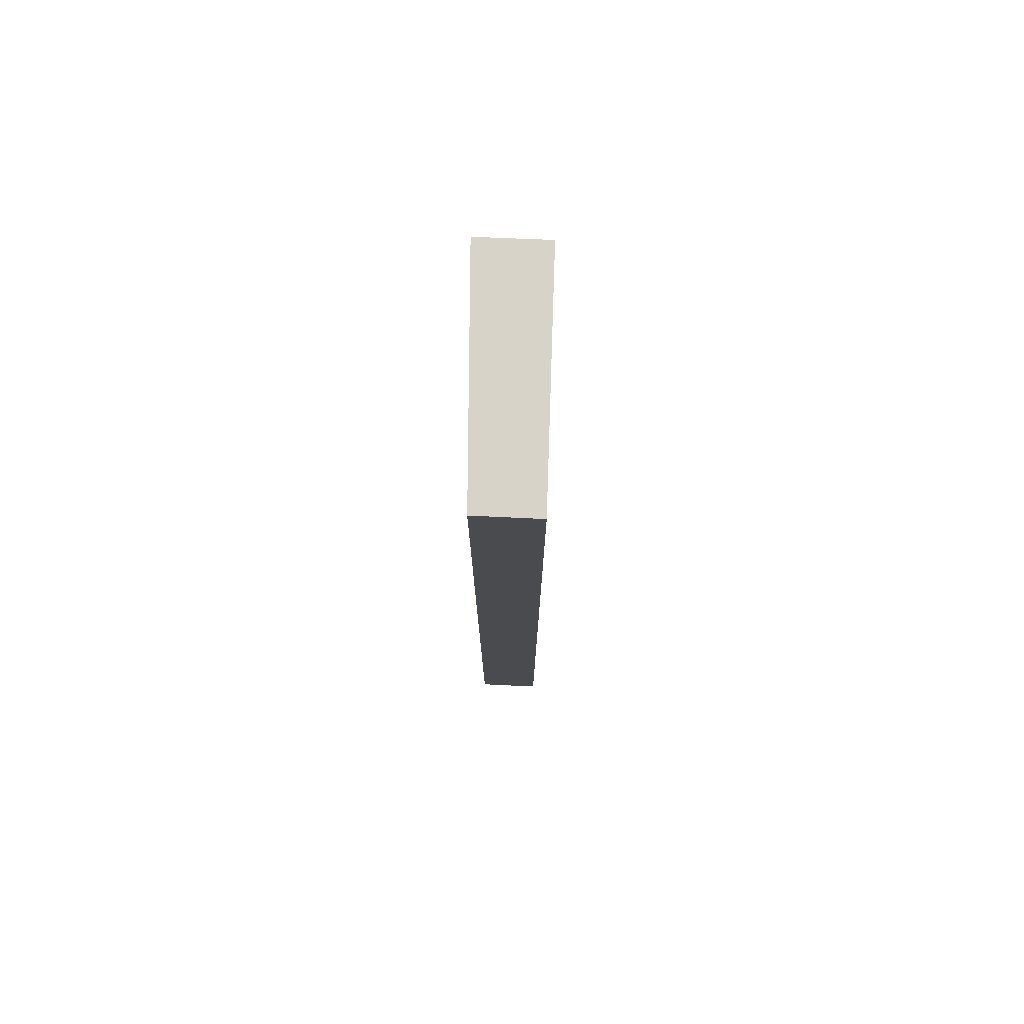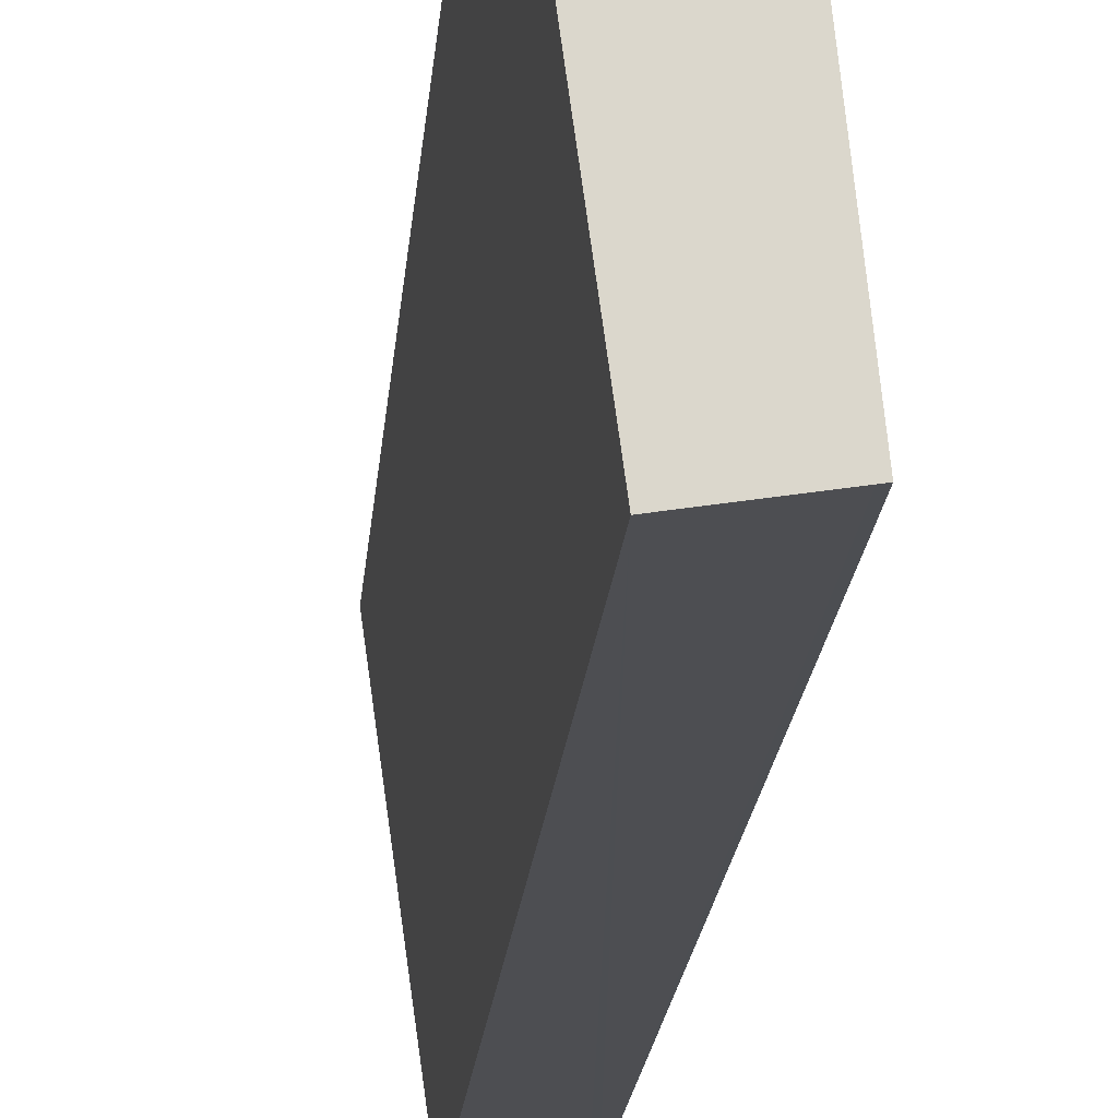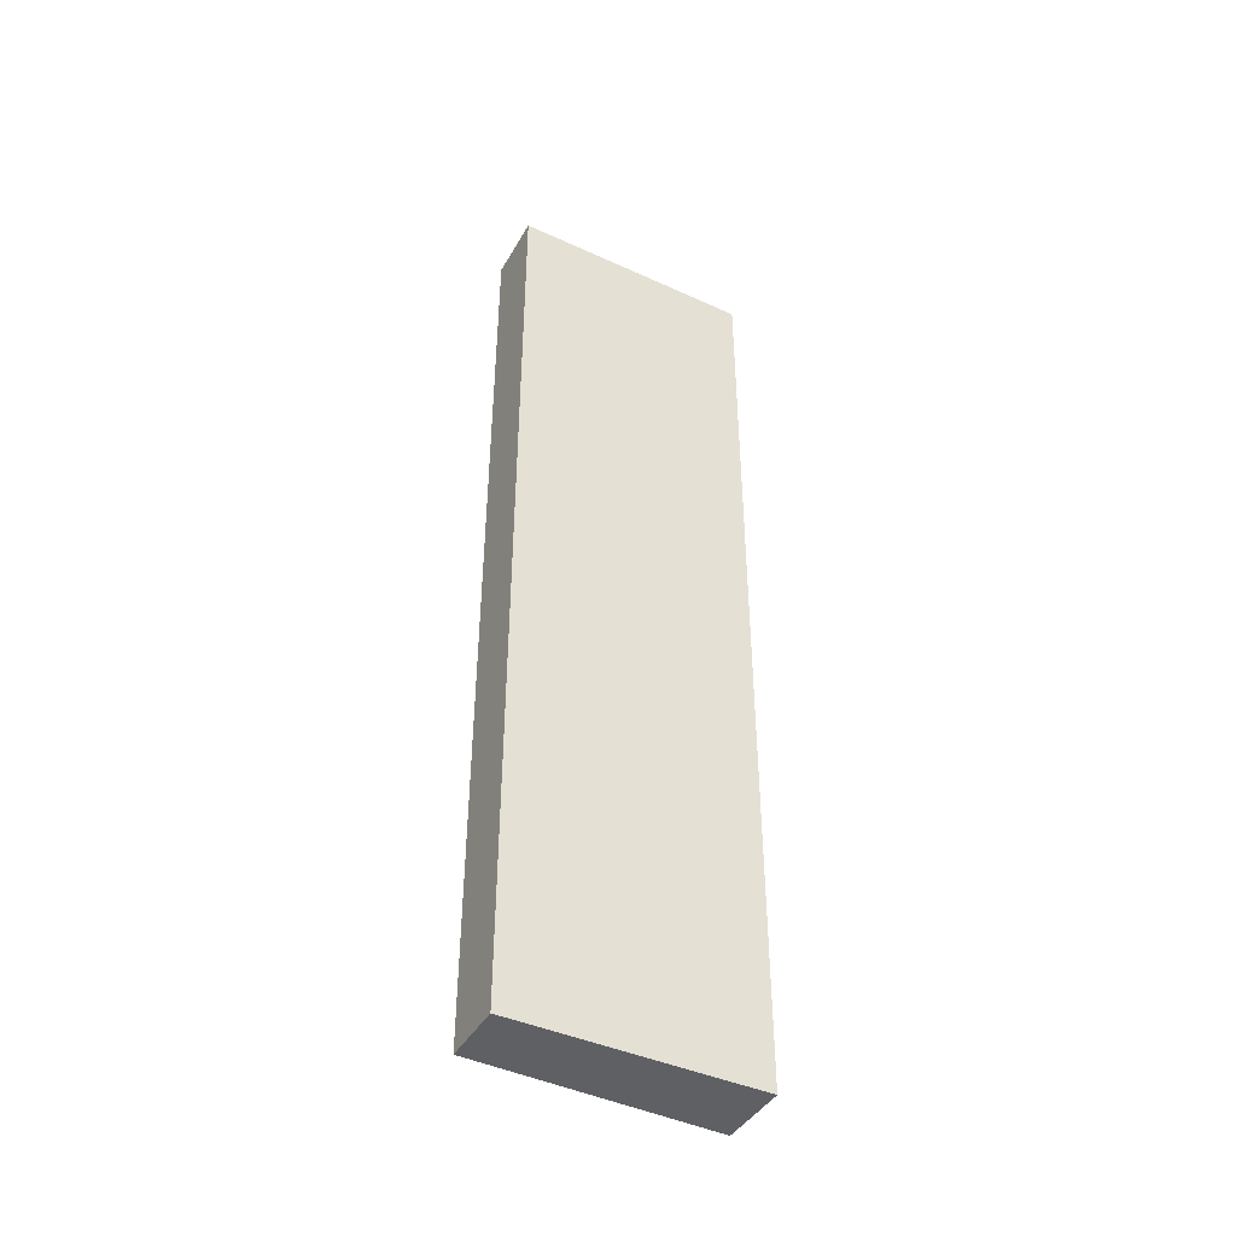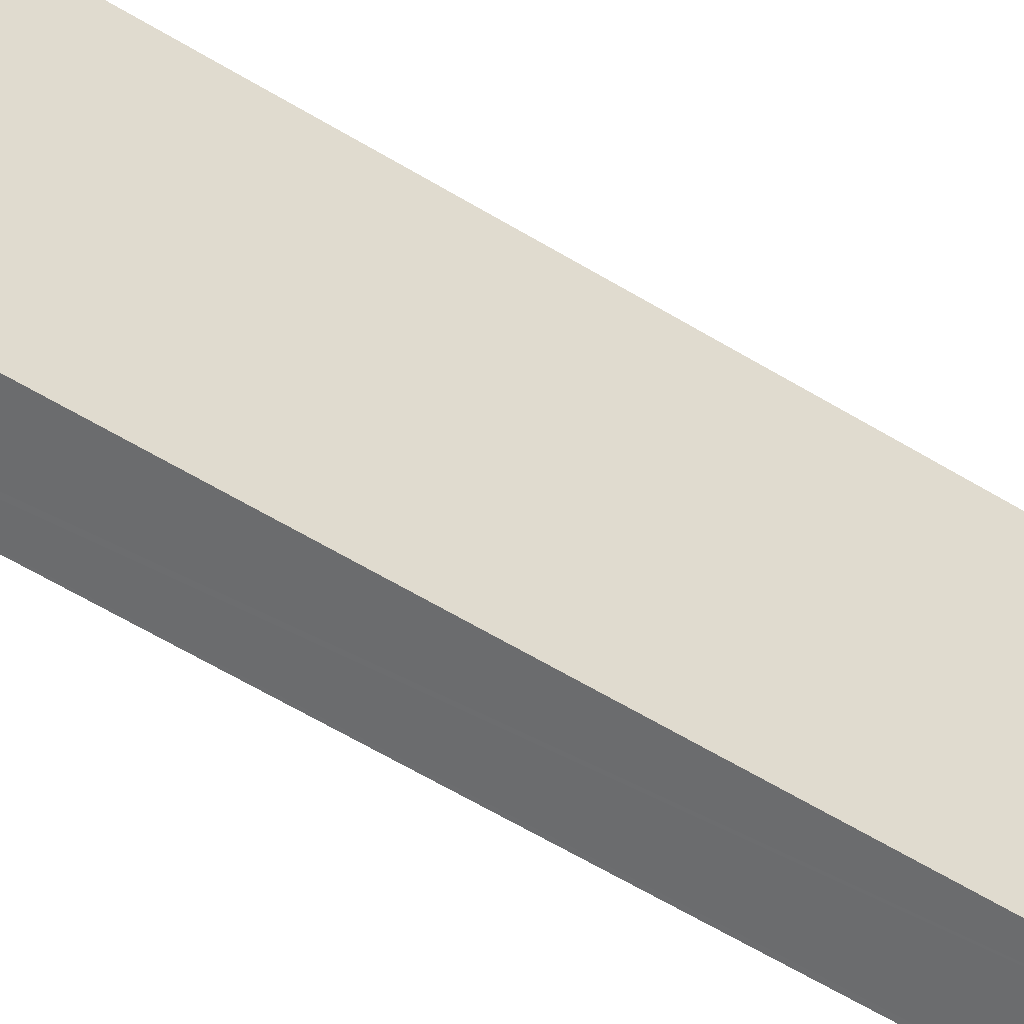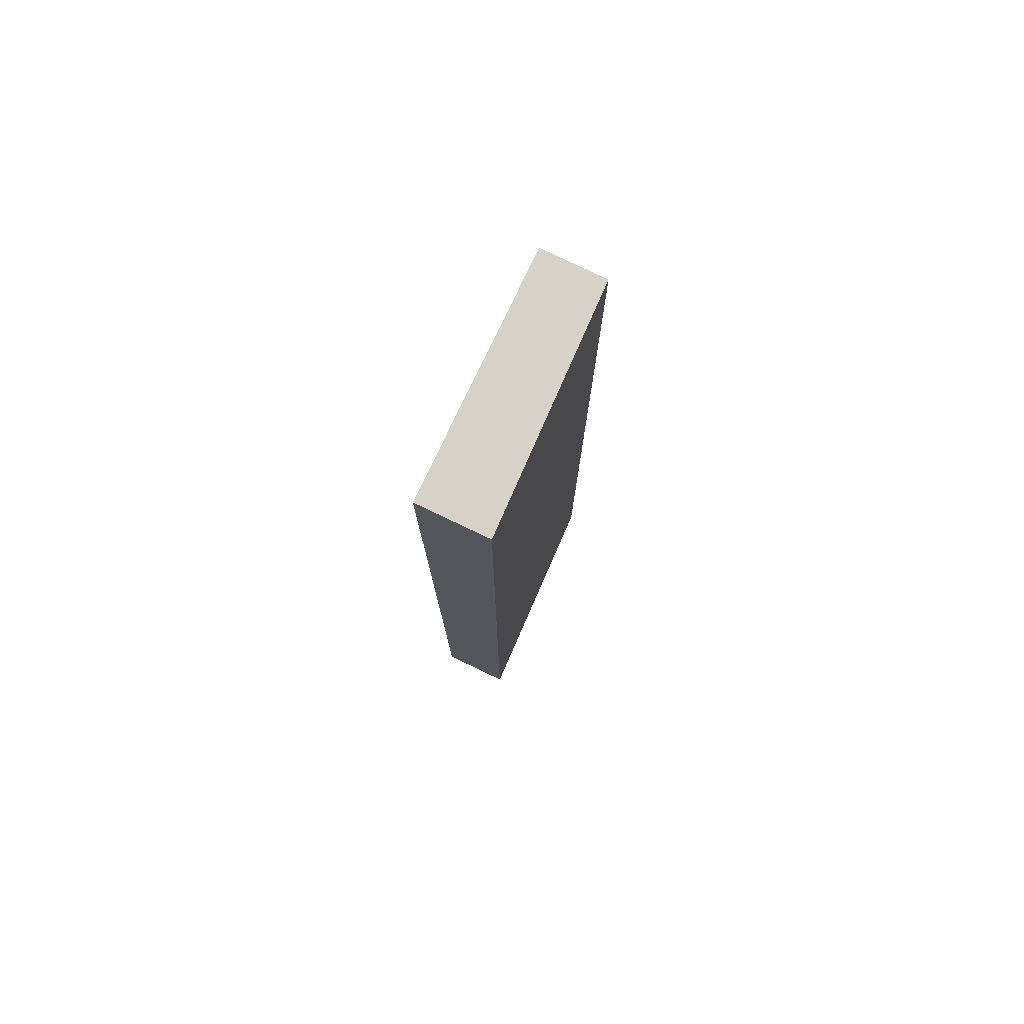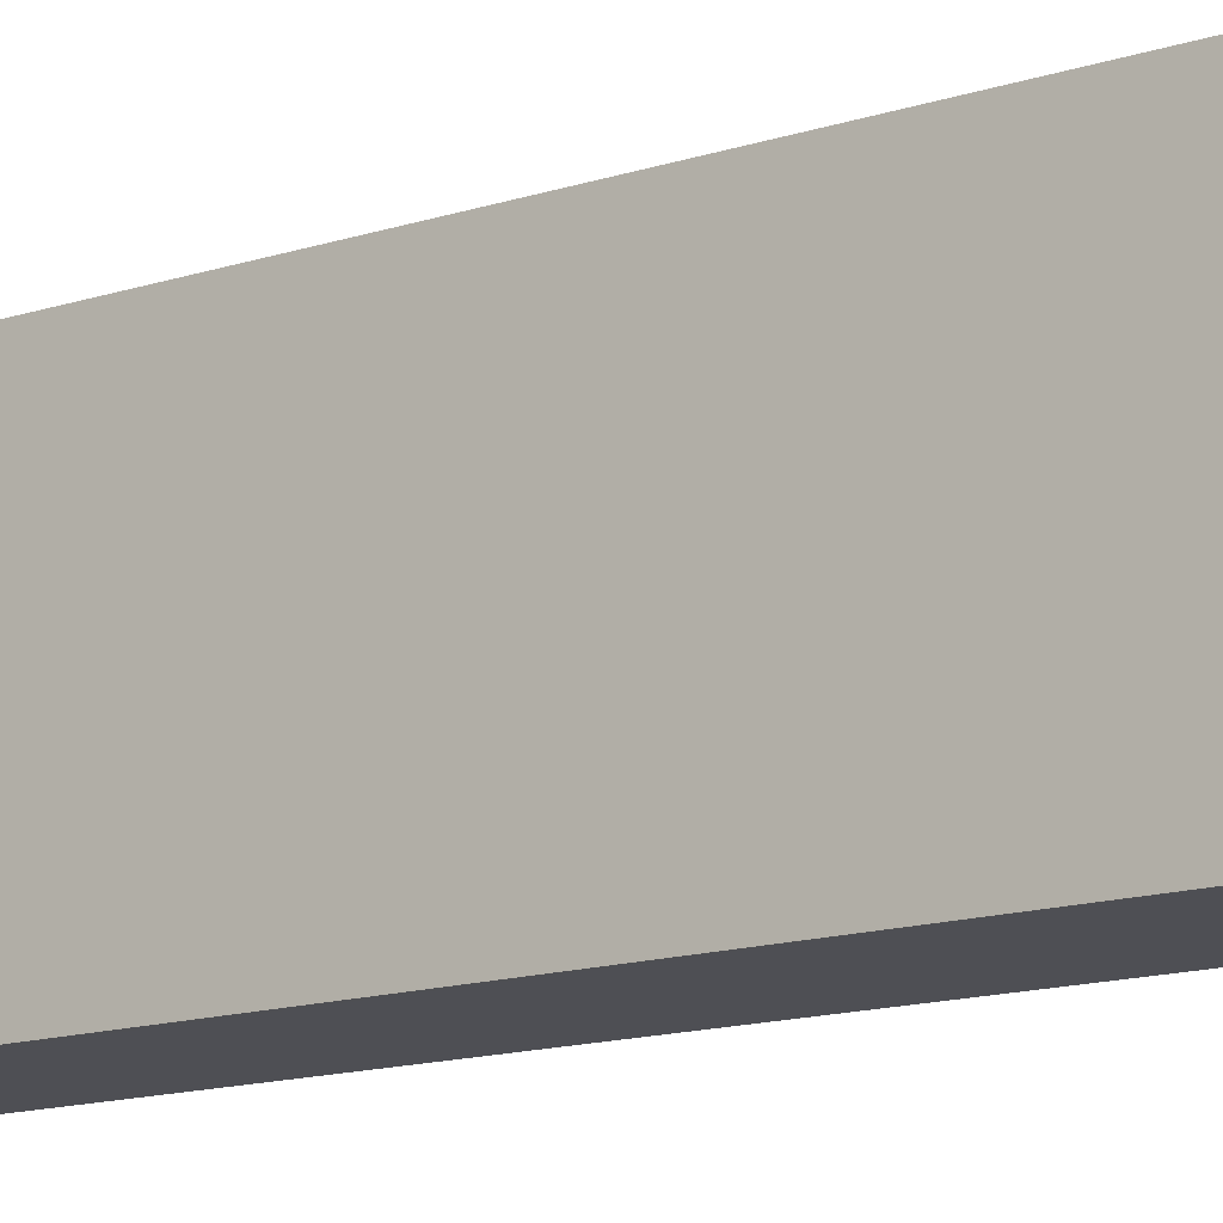
<metadata>
{"format":"obj","ext":"obj","renderer":"f3d","projection":"perspective","resolution":1024,"background":"white","views":[{"elev":75.9,"azim":174.1,"up":"+Y"},{"elev":-16.3,"azim":-4.0,"up":"+Z"},{"elev":-42.6,"azim":-126.4,"up":"+Y"},{"elev":-61.4,"azim":-121.6,"up":"+Z"},{"elev":77.5,"azim":17.4,"up":"+Y"},{"elev":-12.0,"azim":130.3,"up":"+Z"}]}
</metadata>
<code>
v  1.601 15.41 -3.814
v  1.081 15.41 0.157
v  1.167 15.41 0.169
v  0 15.41 9.438e-16
v  1.532 15.41 -3.824
v  0.548 15.41 -3.973
v  0.548 2.433e-16 -3.973
v  0 0 0
v  1.167 -1.035e-17 0.169
v  1.081 -9.613e-18 0.157
v  1.601 2.335e-16 -3.814
v  1.532 2.342e-16 -3.824
g defaultobject
f 1 2 3
f 2 1 4
f 4 1 5
f 4 5 6
f 7 4 6
f 4 7 8
f 8 2 4
f 2 8 3
f 3 8 9
f 9 8 10
f 9 1 3
f 1 9 11
f 5 7 6
f 7 5 1
f 7 1 12
f 12 1 11
f 10 11 9
f 11 10 8
f 11 8 12
f 12 8 7

</code>
